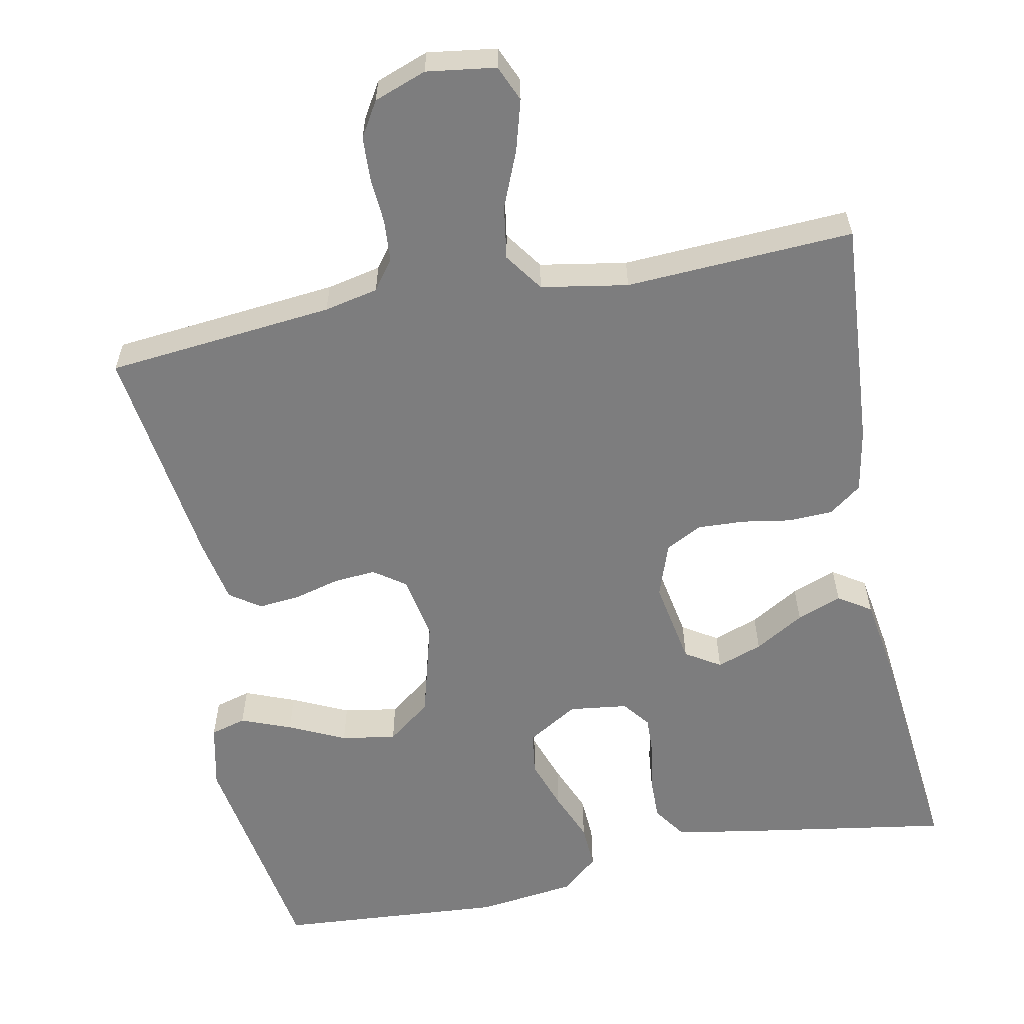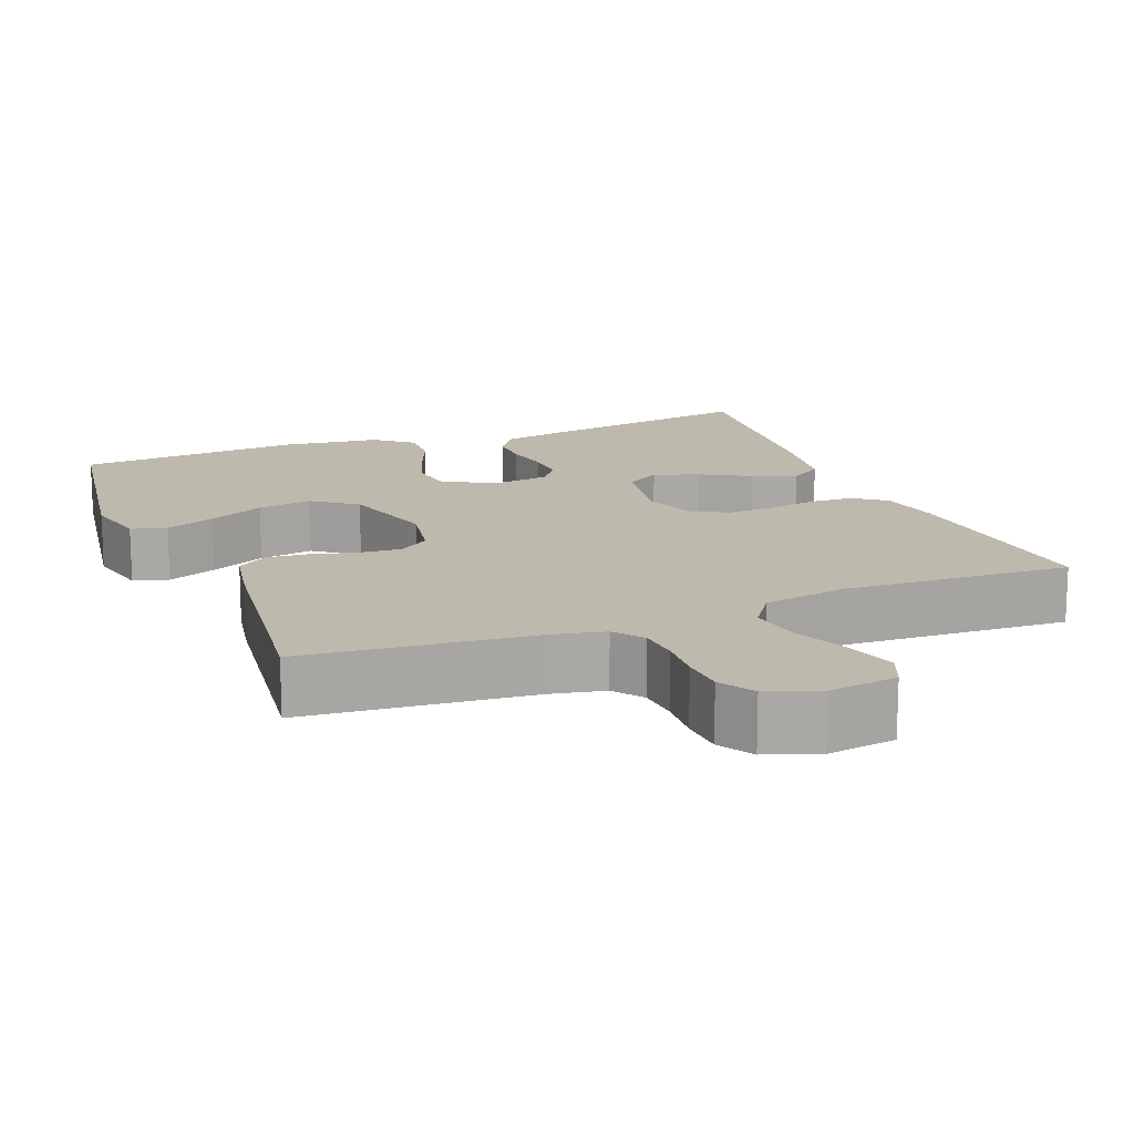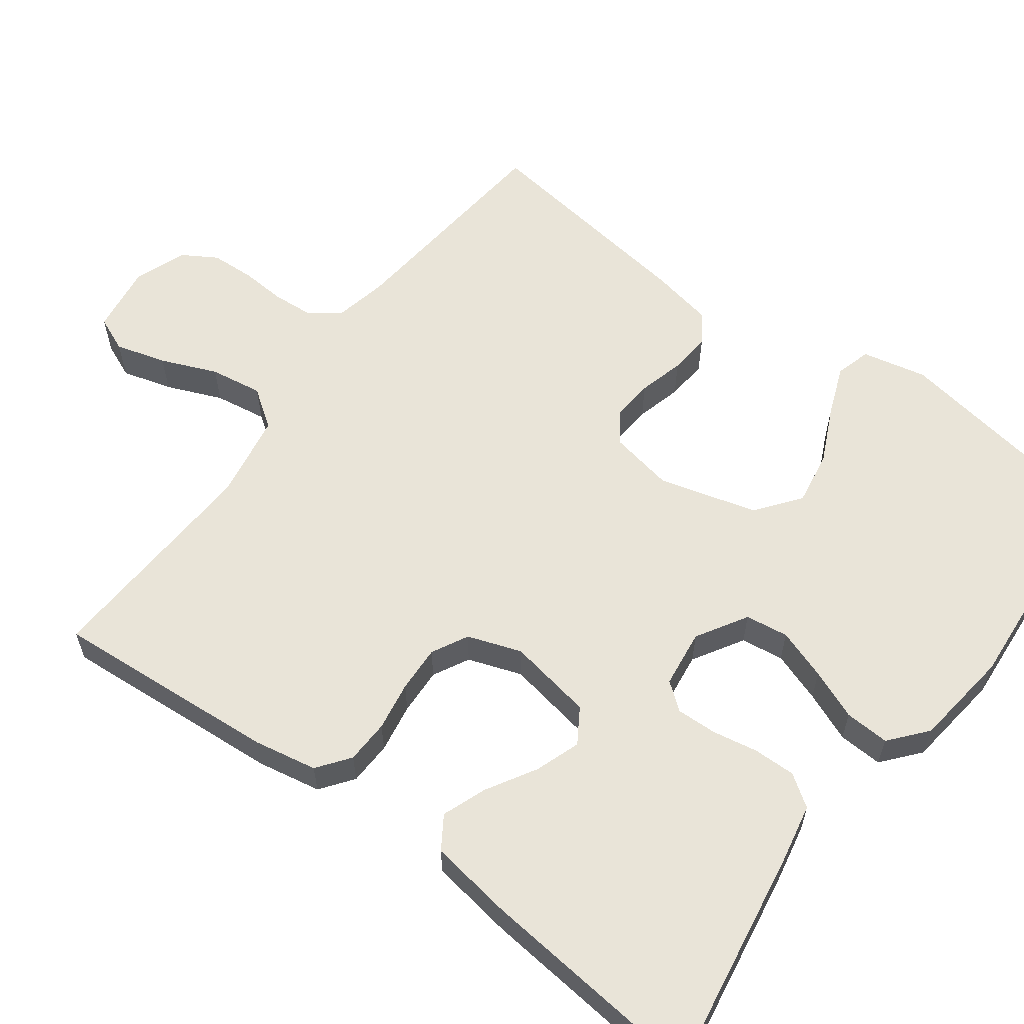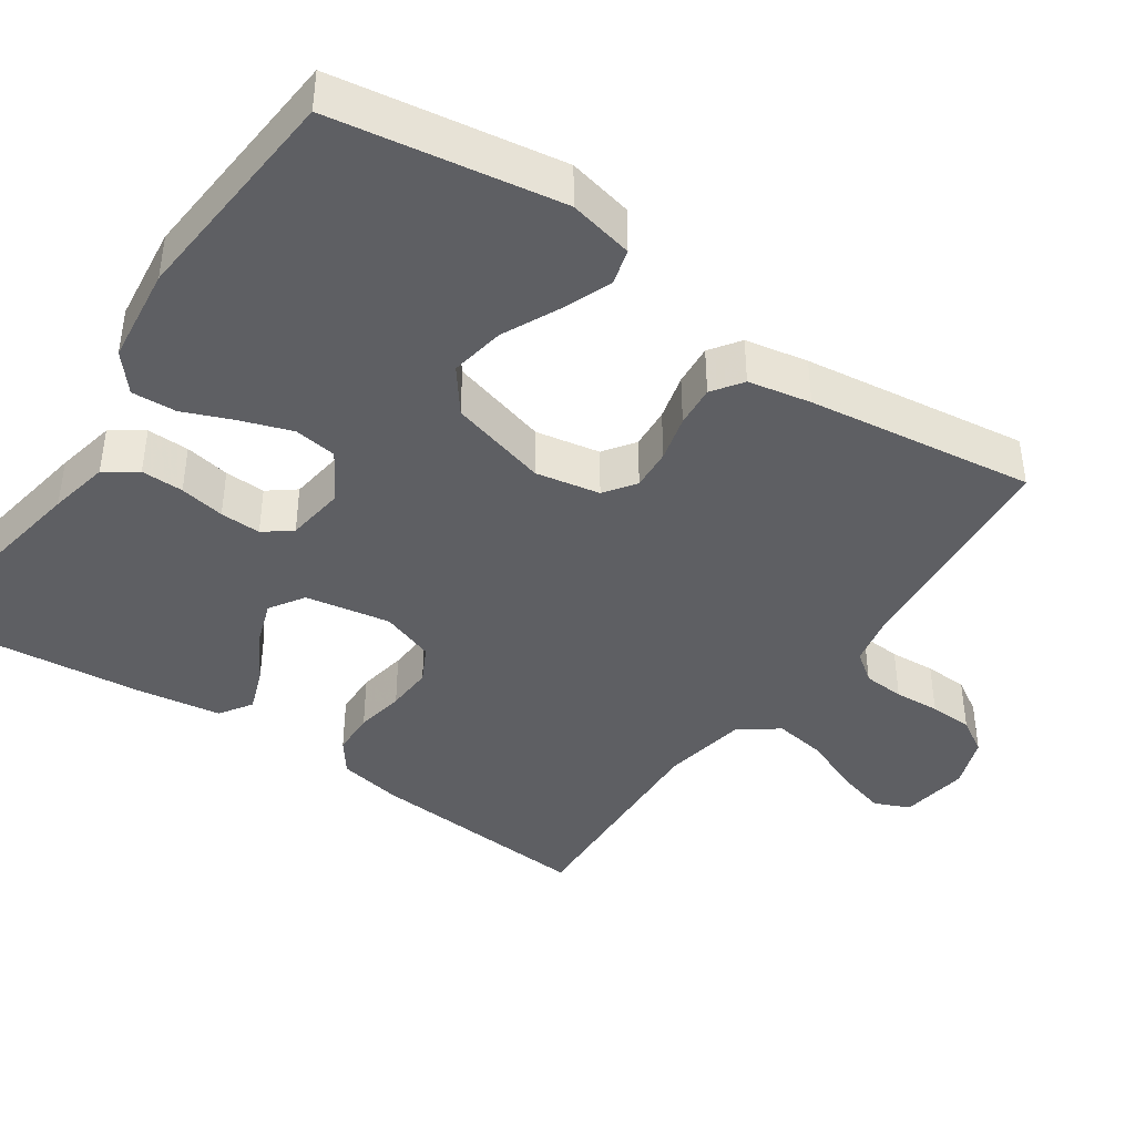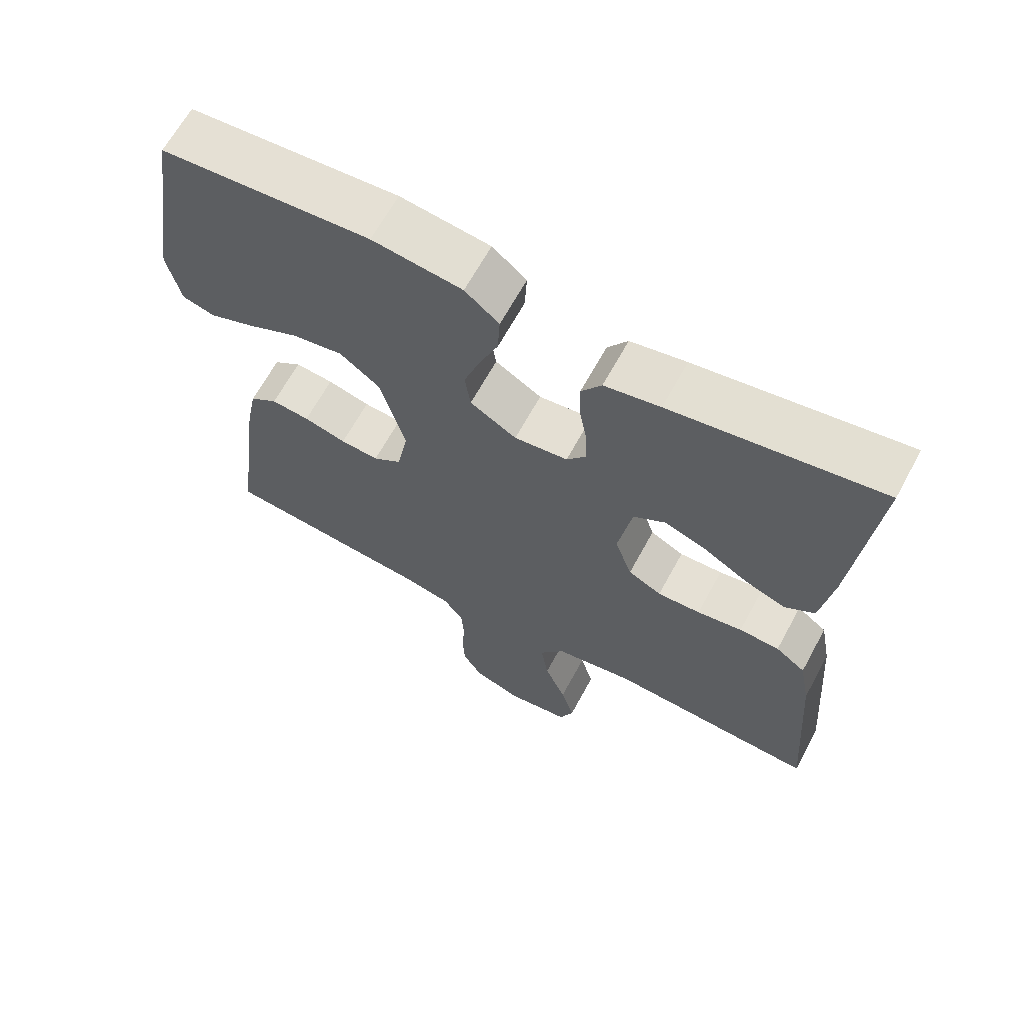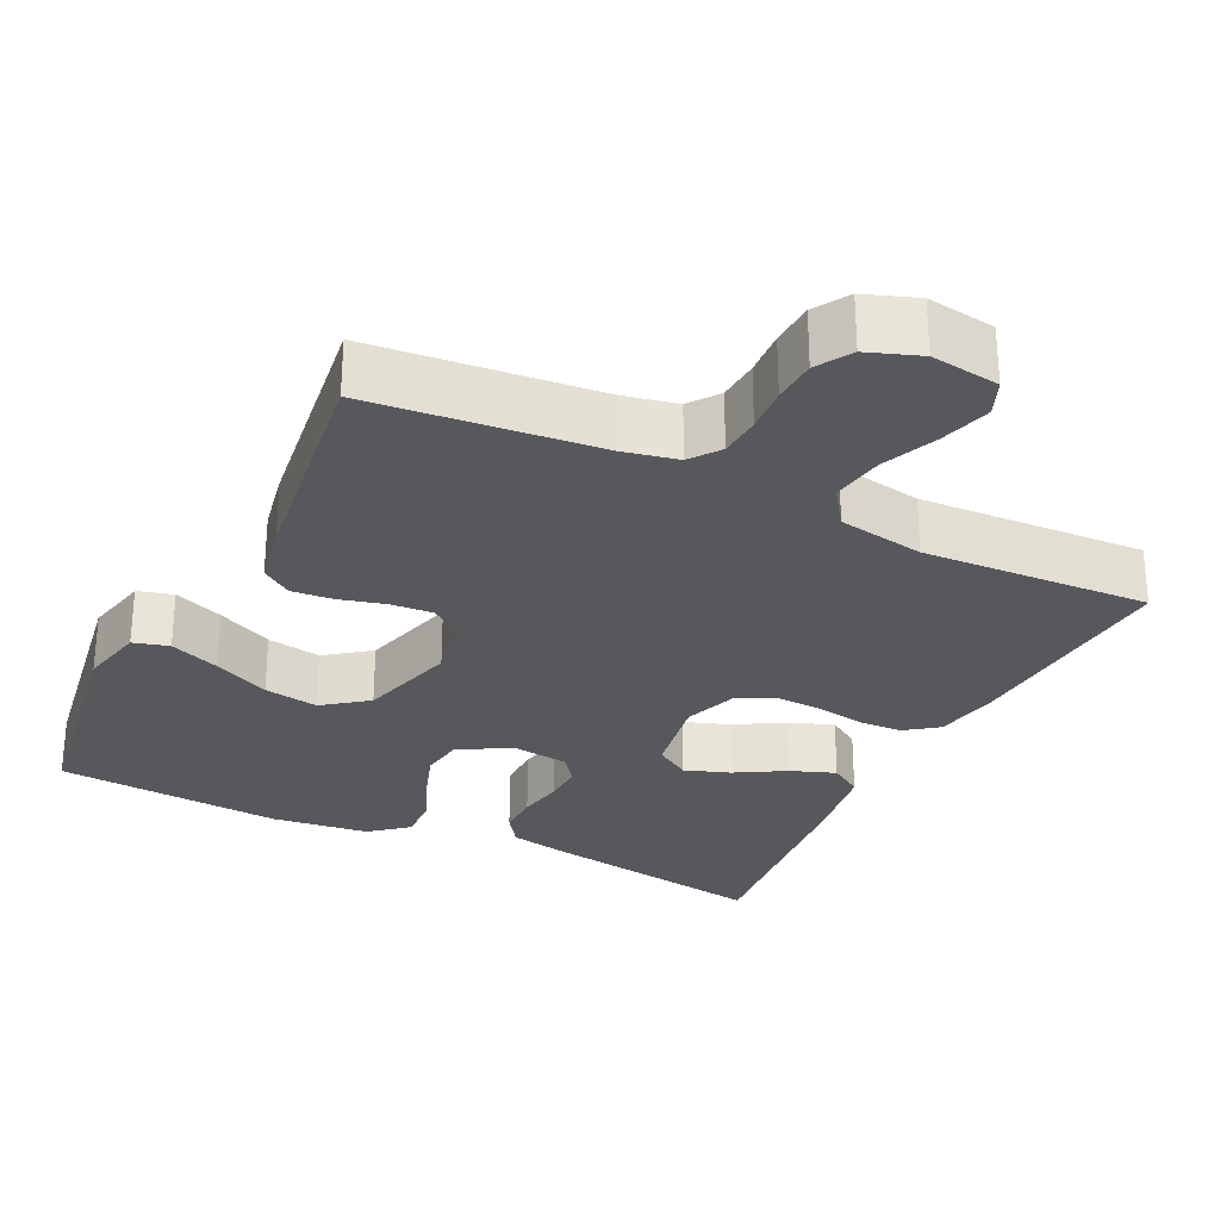
<metadata>
{"format":"obj","ext":"obj","renderer":"f3d","projection":"perspective","resolution":1024,"background":"white","views":[{"elev":-59.1,"azim":-168.6,"up":"+Y"},{"elev":15.3,"azim":158.2,"up":"+Y"},{"elev":59.8,"azim":-53.3,"up":"+Y"},{"elev":-41.5,"azim":55.5,"up":"+Y"},{"elev":65.4,"azim":-151.5,"up":"+Z"},{"elev":-28.4,"azim":153.9,"up":"+Y"}]}
</metadata>
<code>
v 0.5 0.07 -0.5
v 0.2 0.07 -0.529
v 0.129 0.07 -0.544
v 0.1 0.07 -0.583
v 0.096 0.07 -0.638
v 0.1 0.07 -0.698
v 0.097 0.07 -0.756
v 0.069 0.07 -0.802
v 0 0.07 -0.827
v -0.091 0.07 -0.814
v -0.111 0.07 -0.767
v -0.092 0.07 -0.7
v -0.061 0.07 -0.626
v -0.05 0.07 -0.556
v -0.086 0.07 -0.505
v -0.2 0.07 -0.485
v -0.5 0.07 -0.5
v -0.477 0.07 -0.2
v -0.461 0.07 -0.116
v -0.418 0.07 -0.084
v -0.36 0.07 -0.082
v -0.295 0.07 -0.093
v -0.233 0.07 -0.096
v -0.185 0.07 -0.071
v -0.16 0.07 0
v -0.18 0.07 0.113
v -0.226 0.07 0.142
v -0.286 0.07 0.121
v -0.351 0.07 0.083
v -0.41 0.07 0.061
v -0.453 0.07 0.089
v -0.47 0.07 0.2
v -0.5 0.07 0.5
v -0.2 0.07 0.451
v -0.12 0.07 0.435
v -0.091 0.07 0.393
v -0.092 0.07 0.337
v -0.103 0.07 0.277
v -0.105 0.07 0.223
v -0.077 0.07 0.187
v 0 0.07 0.177
v 0.067 0.07 0.217
v 0.075 0.07 0.274
v 0.052 0.07 0.341
v 0.025 0.07 0.407
v 0.022 0.07 0.466
v 0.071 0.07 0.507
v 0.2 0.07 0.523
v 0.5 0.07 0.5
v 0.548 0.07 0.2
v 0.529 0.07 0.114
v 0.482 0.07 0.101
v 0.416 0.07 0.127
v 0.342 0.07 0.162
v 0.27 0.07 0.174
v 0.212 0.07 0.13
v 0.176 0.07 0
v 0.192 0.07 -0.085
v 0.233 0.07 -0.114
v 0.288 0.07 -0.11
v 0.349 0.07 -0.094
v 0.404 0.07 -0.089
v 0.444 0.07 -0.117
v 0.46 0.07 -0.2
v 0.5 0 -0.5
v 0.2 0 -0.529
v 0.129 0 -0.544
v 0.1 0 -0.583
v 0.096 0 -0.638
v 0.1 0 -0.698
v 0.097 0 -0.756
v 0.069 0 -0.802
v 0 0 -0.827
v -0.091 0 -0.814
v -0.111 0 -0.767
v -0.092 0 -0.7
v -0.061 0 -0.626
v -0.05 0 -0.556
v -0.086 0 -0.505
v -0.2 0 -0.485
v -0.5 0 -0.5
v -0.477 0 -0.2
v -0.461 0 -0.116
v -0.418 0 -0.084
v -0.36 0 -0.082
v -0.295 0 -0.093
v -0.233 0 -0.096
v -0.185 0 -0.071
v -0.16 0 0
v -0.18 0 0.113
v -0.226 0 0.142
v -0.286 0 0.121
v -0.351 0 0.083
v -0.41 0 0.061
v -0.453 0 0.089
v -0.47 0 0.2
v -0.5 0 0.5
v -0.2 0 0.451
v -0.12 0 0.435
v -0.091 0 0.393
v -0.092 0 0.337
v -0.103 0 0.277
v -0.105 0 0.223
v -0.077 0 0.187
v 0 0 0.177
v 0.067 0 0.217
v 0.075 0 0.274
v 0.052 0 0.341
v 0.025 0 0.407
v 0.022 0 0.466
v 0.071 0 0.507
v 0.2 0 0.523
v 0.5 0 0.5
v 0.548 0 0.2
v 0.529 0 0.114
v 0.482 0 0.101
v 0.416 0 0.127
v 0.342 0 0.162
v 0.27 0 0.174
v 0.212 0 0.13
v 0.176 0 0
v 0.192 0 -0.085
v 0.233 0 -0.114
v 0.288 0 -0.11
v 0.349 0 -0.094
v 0.404 0 -0.089
v 0.444 0 -0.117
v 0.46 0 -0.2
f 63 64 1 2
f 60 61 62 63
f 59 60 63 2
f 58 59 2 3
f 57 58 3 4
f 51 52 53 54
f 49 50 51 54
f 49 54 55
f 48 49 55 56
f 44 45 46 47
f 43 44 47 48
f 42 43 48 56
f 35 36 37 38
f 35 38 39
f 34 35 39
f 33 34 39
f 32 33 39 40
f 28 29 30 31
f 27 28 31 32
f 19 20 21 22
f 19 22 23
f 16 17 18 19
f 15 16 19 23
f 14 15 23 24
f 10 11 12 13
f 8 9 10 13
f 8 13 14
f 5 6 7 8
f 4 5 8 14
f 57 4 14 24
f 41 42 56 57
f 27 32 40 41
f 26 27 41 57
f 25 26 57
f 24 25 57
f 66 65 128 127
f 127 126 125 124
f 66 127 124 123
f 67 66 123 122
f 68 67 122 121
f 118 117 116 115
f 118 115 114 113
f 119 118 113
f 120 119 113 112
f 111 110 109 108
f 112 111 108 107
f 120 112 107 106
f 102 101 100 99
f 103 102 99
f 103 99 98
f 103 98 97
f 104 103 97 96
f 95 94 93 92
f 96 95 92 91
f 86 85 84 83
f 87 86 83
f 83 82 81 80
f 87 83 80 79
f 88 87 79 78
f 77 76 75 74
f 77 74 73 72
f 78 77 72
f 72 71 70 69
f 78 72 69 68
f 88 78 68 121
f 121 120 106 105
f 105 104 96 91
f 121 105 91 90
f 121 90 89
f 121 89 88
f 1 65 66 2
f 2 66 67 3
f 3 67 68 4
f 4 68 69 5
f 5 69 70 6
f 6 70 71 7
f 7 71 72 8
f 8 72 73 9
f 9 73 74 10
f 10 74 75 11
f 11 75 76 12
f 12 76 77 13
f 13 77 78 14
f 14 78 79 15
f 15 79 80 16
f 16 80 81 17
f 17 81 82 18
f 18 82 83 19
f 19 83 84 20
f 20 84 85 21
f 21 85 86 22
f 22 86 87 23
f 23 87 88 24
f 24 88 89 25
f 25 89 90 26
f 26 90 91 27
f 27 91 92 28
f 28 92 93 29
f 29 93 94 30
f 30 94 95 31
f 31 95 96 32
f 32 96 97 33
f 33 97 98 34
f 34 98 99 35
f 35 99 100 36
f 36 100 101 37
f 37 101 102 38
f 38 102 103 39
f 39 103 104 40
f 40 104 105 41
f 41 105 106 42
f 42 106 107 43
f 43 107 108 44
f 44 108 109 45
f 45 109 110 46
f 46 110 111 47
f 47 111 112 48
f 48 112 113 49
f 49 113 114 50
f 50 114 115 51
f 51 115 116 52
f 52 116 117 53
f 53 117 118 54
f 54 118 119 55
f 55 119 120 56
f 56 120 121 57
f 57 121 122 58
f 58 122 123 59
f 59 123 124 60
f 60 124 125 61
f 61 125 126 62
f 62 126 127 63
f 63 127 128 64
f 64 128 65 1

</code>
